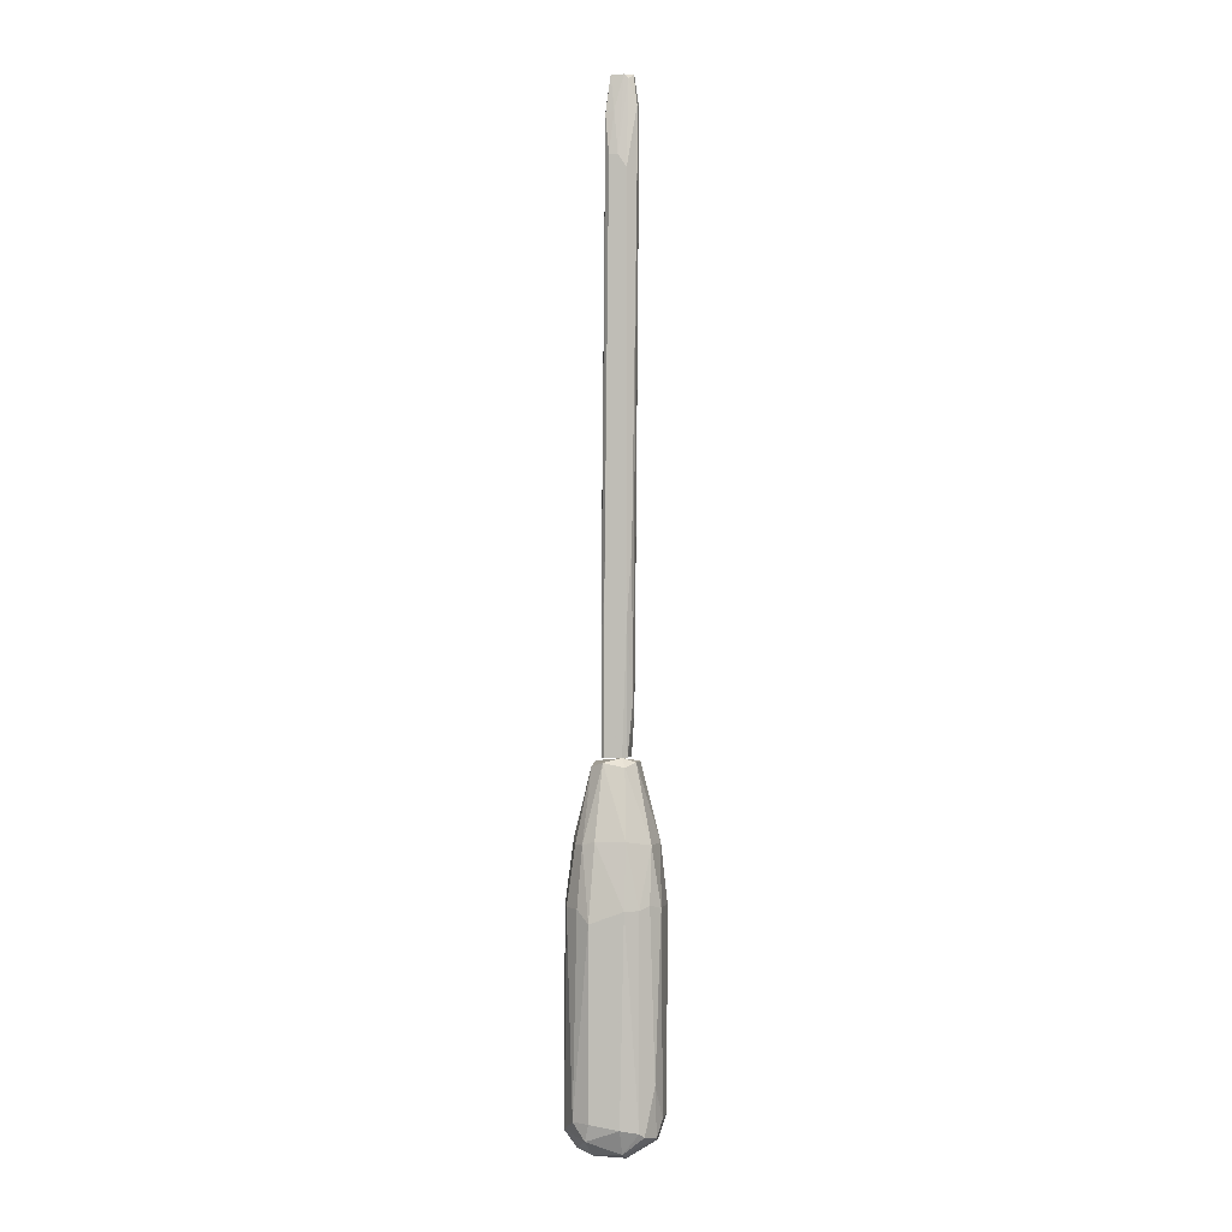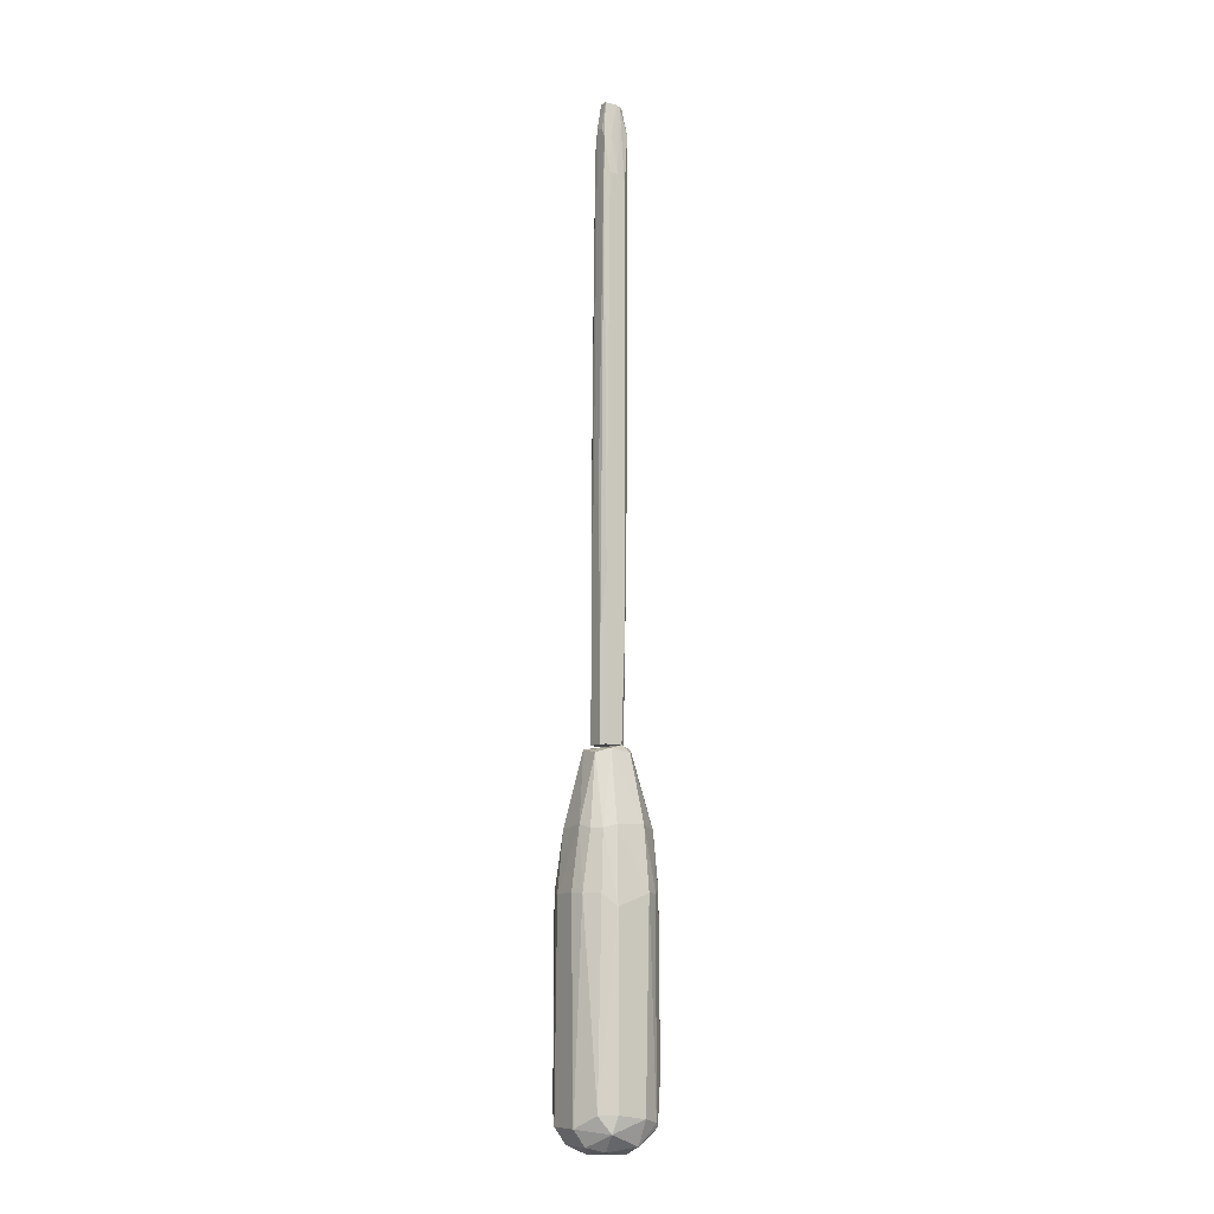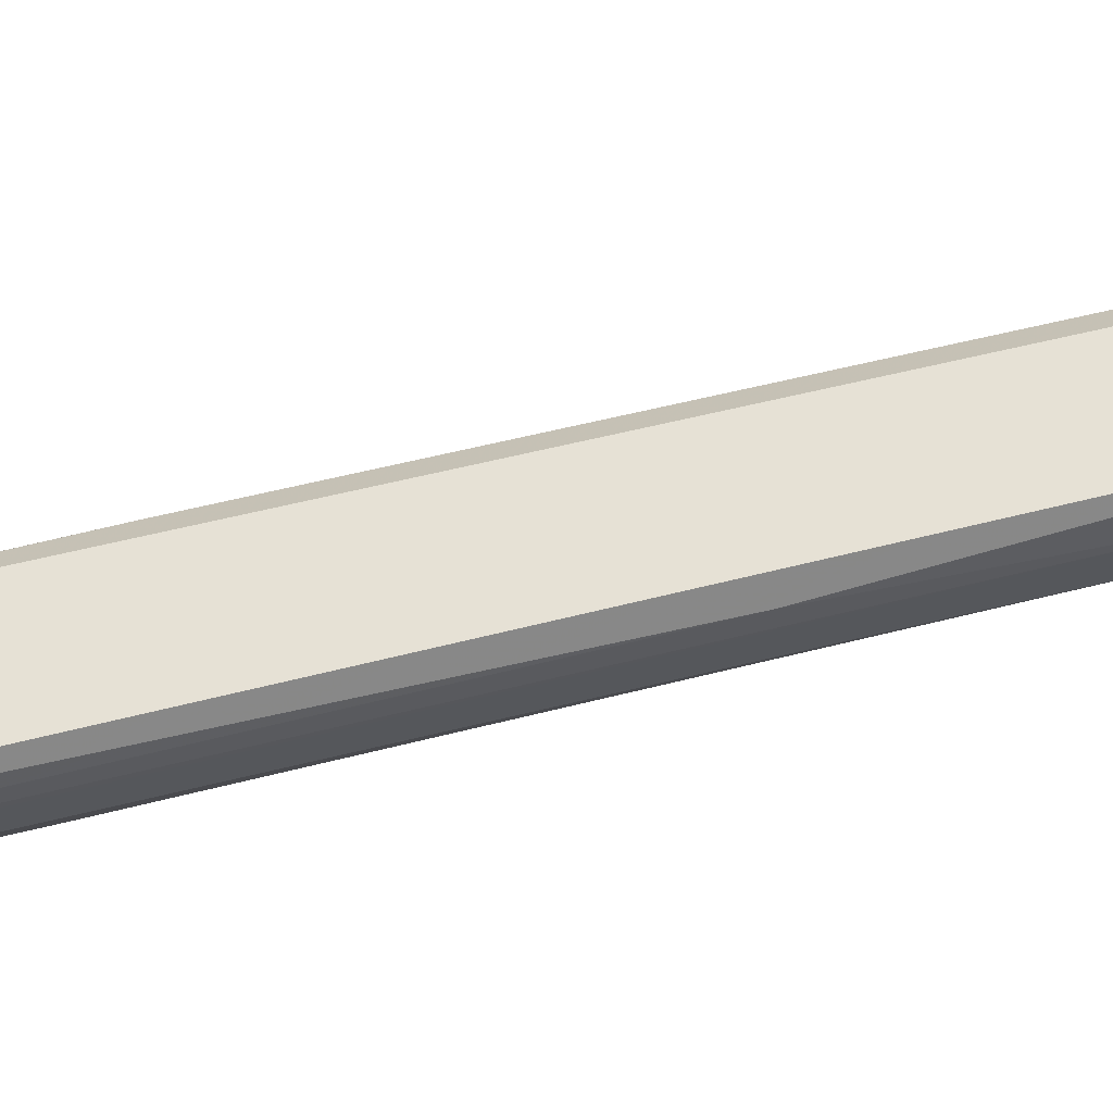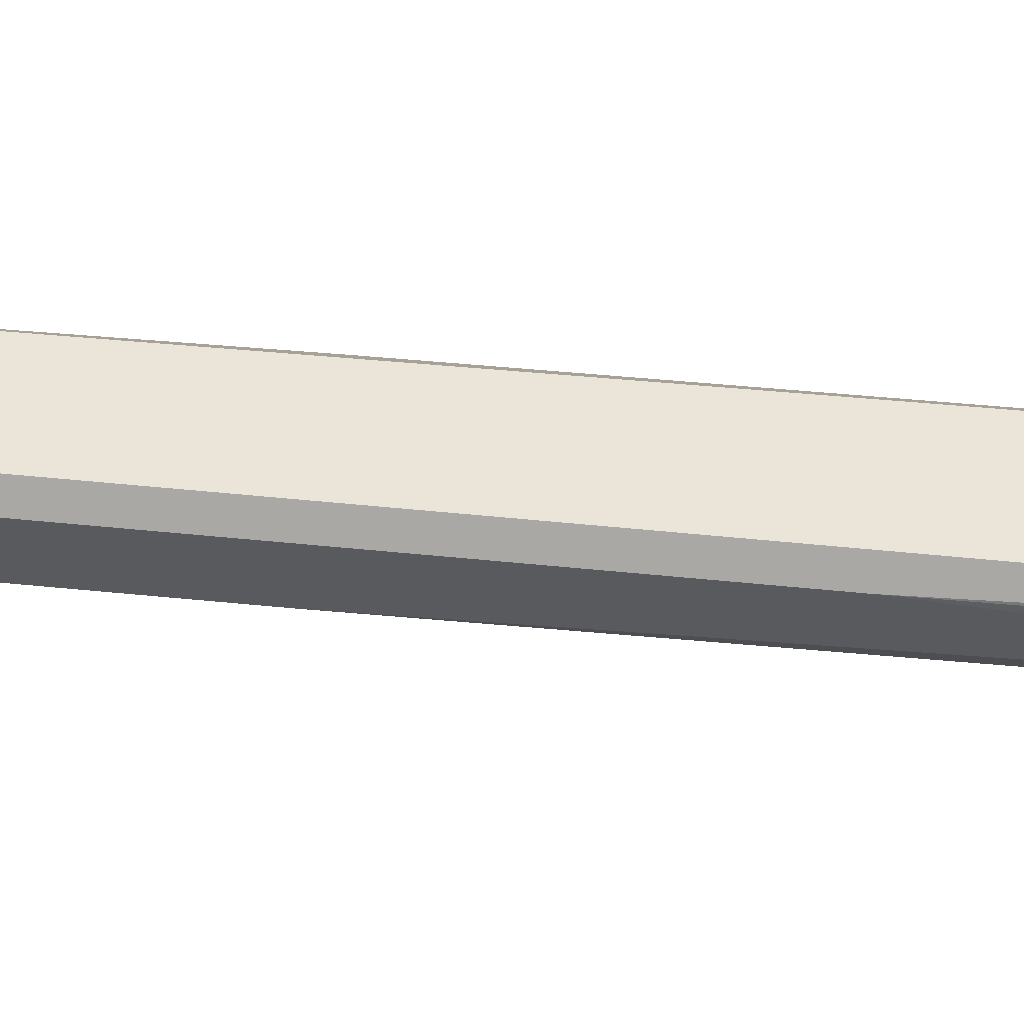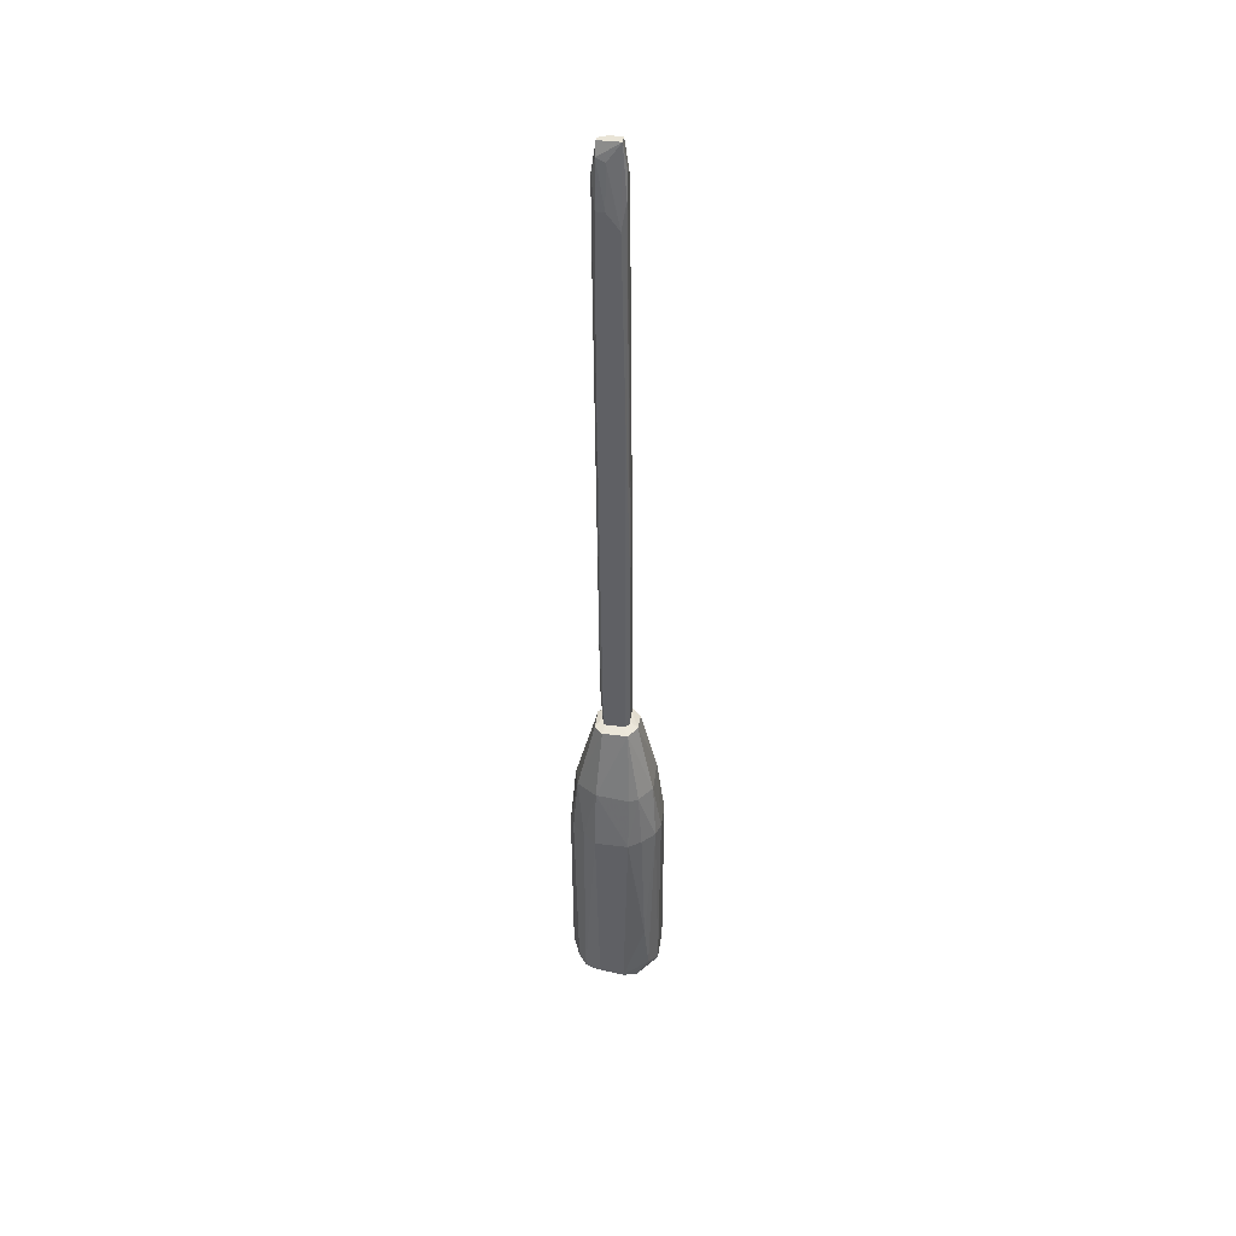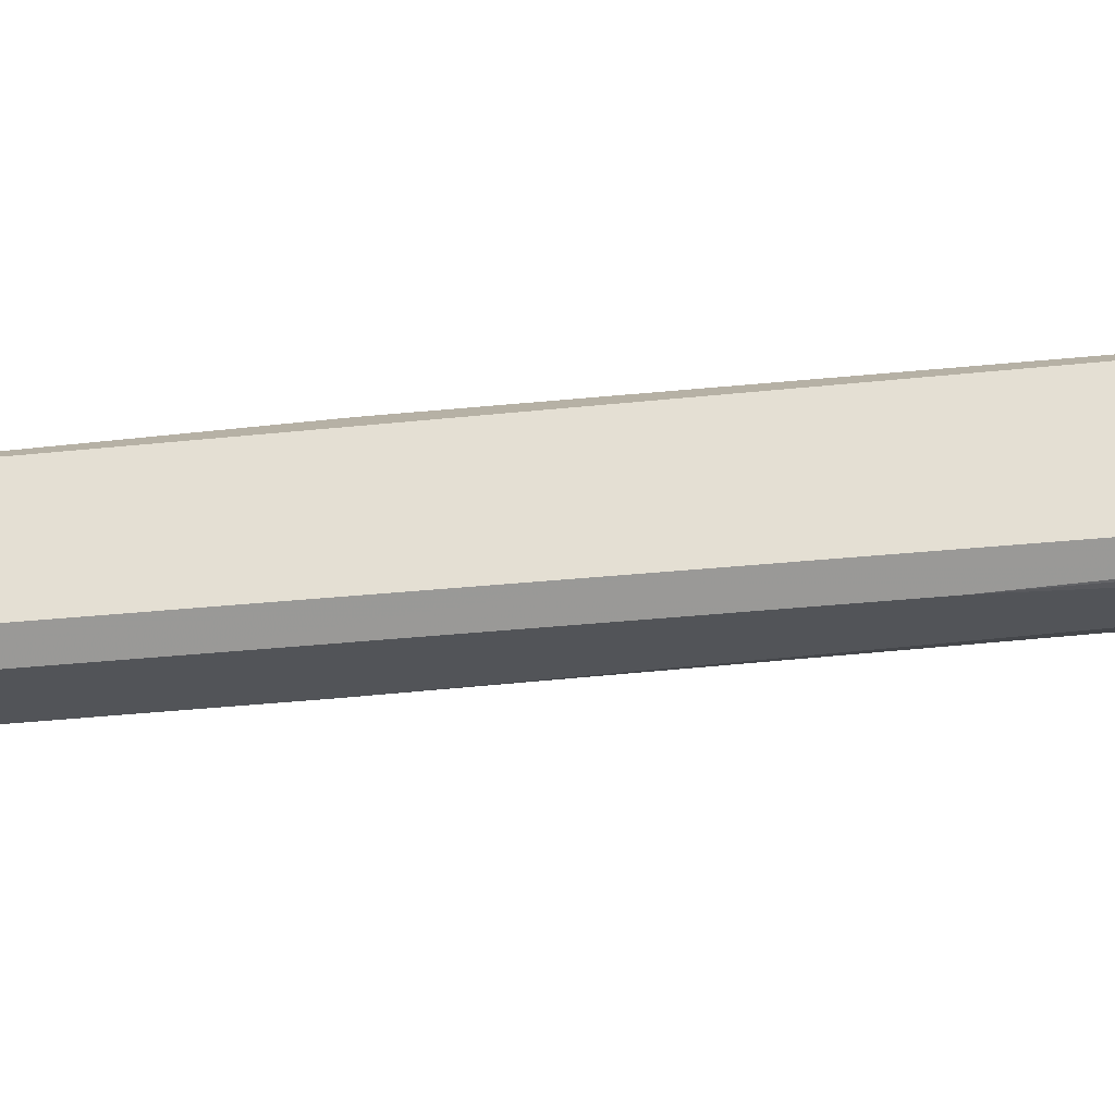
<metadata>
{"format":"obj","ext":"obj","renderer":"f3d","projection":"perspective","resolution":1024,"background":"white","views":[{"elev":0.5,"azim":-168.7,"up":"+Y"},{"elev":-9.6,"azim":148.0,"up":"+Y"},{"elev":64.6,"azim":-103.5,"up":"+Z"},{"elev":59.2,"azim":95.8,"up":"+Z"},{"elev":43.1,"azim":8.2,"up":"+Y"},{"elev":66.5,"azim":85.2,"up":"+Z"}]}
</metadata>
<code>
o convex_0
v 0.01224 0.001049 0.002307
v -0.01249 -0.05177 -0.003312
v -0.01137 -0.05629 -0.005559
v -0.003501 0.0359 -0.006685
v -0.004622 0.001049 0.0113
v 0.01224 -0.05516 -0.005559
v 0.003244 -0.05516 0.0113
v 0.004365 -0.00233 -0.01343
v -0.01249 0.001049 -0.005559
v -0.003501 -0.05291 -0.01343
v 0.005491 0.03702 0.001182
v -0.01025 -0.05403 0.006801
v -0.01025 0.01679 0.004554
v 0.004365 0.001049 0.0113
v 0.008861 0.01679 -0.00781
v -0.004622 0.001049 -0.01343
v 0.00999 -0.05177 0.007924
v -0.003501 0.03702 0.004554
v 0.004365 -0.06191 0.001182
v 0.005491 -0.05629 -0.01231
v -0.01249 0.001049 0.003428
v 0.01111 0.001049 -0.00781
v -0.009118 -0.05516 -0.01005
v 0.002119 0.03702 -0.006685
v -0.003501 -0.05403 0.0113
v 0.01224 -0.05516 0.003428
v 0.01111 0.001049 0.00568
v -0.01025 0.01679 -0.006685
v 0.008861 -0.05177 -0.01118
v -0.003501 -0.06191 -0.004438
v -0.005748 -0.05965 0.006801
v 0.004365 0.01679 0.009053
v -0.005748 0.03702 -0.003312
v 0.003244 0.01791 -0.01118
v -0.01249 -0.05177 0.002307
v -0.007994 0.002165 0.009053
v -0.01025 0.002165 -0.008931
v 0.01224 0.001049 -0.004438
v -0.004622 0.01791 0.009053
v -0.004622 0.01791 -0.01118
v -0.01137 0.01679 5.8e-05
v 0.00999 0.01679 0.003428
v 0.003244 0.03702 0.004554
v 0.004365 -0.05177 -0.01343
v 0.008861 -0.05965 -0.005559
v -0.003501 -0.05965 -0.01005
v -0.007994 -0.05516 0.009053
v 0.006617 -0.05852 0.007924
v -0.01137 -0.04278 -0.00781
v 0.00999 0.01791 -0.004438
v 0.005491 0.0359 -0.004438
v -0.01025 -0.05852 0.002307
v -0.005748 0.03702 0.002307
v 0.008861 -0.03716 0.009053
v 0.007738 0.001049 -0.01118
v 0.006617 0.01679 0.007924
v 0.004365 -0.06078 -0.00781
v -0.01137 0.001049 0.00568
v -0.002375 0.03815 -0.004438
v 0.006617 0.01679 -0.01005
v -0.007994 -0.05403 -0.01118
v 0.007738 0.001049 0.009053
v 0.008861 -0.05965 0.003428
v -0.007994 0.001049 -0.01118
f 61 49 64
f 5 7 14
f 8 10 16
f 9 2 21
f 7 5 25
f 6 1 26
f 26 1 27
f 17 26 27
f 6 20 29
f 22 6 29
f 7 25 31
f 30 19 31
f 4 28 33
f 8 16 34
f 2 3 35
f 21 2 35
f 12 21 35
f 9 28 37
f 1 6 38
f 6 22 38
f 5 14 39
f 18 13 39
f 14 32 39
f 36 5 39
f 13 36 39
f 4 24 40
f 28 4 40
f 34 16 40
f 24 34 40
f 9 21 41
f 21 13 41
f 28 9 41
f 33 28 41
f 27 1 42
f 18 39 43
f 39 32 43
f 42 11 43
f 10 8 44
f 20 10 44
f 29 20 44
f 8 29 44
f 20 6 45
f 6 26 45
f 10 20 46
f 3 23 46
f 30 3 46
f 25 5 47
f 31 25 47
f 5 36 47
f 17 7 48
f 26 17 48
f 7 31 48
f 31 19 48
f 3 2 49
f 2 9 49
f 23 3 49
f 9 37 49
f 22 15 50
f 1 38 50
f 38 22 50
f 11 42 50
f 42 1 50
f 24 11 51
f 50 15 51
f 11 50 51
f 3 30 52
f 30 31 52
f 35 3 52
f 12 35 52
f 47 12 52
f 31 47 52
f 13 18 53
f 41 13 53
f 33 41 53
f 14 7 54
f 7 17 54
f 17 27 54
f 29 8 55
f 22 29 55
f 32 14 56
f 27 42 56
f 43 32 56
f 42 43 56
f 19 30 57
f 20 45 57
f 45 19 57
f 30 46 57
f 46 20 57
f 21 12 58
f 13 21 58
f 36 13 58
f 12 47 58
f 47 36 58
f 11 24 59
f 24 4 59
f 4 33 59
f 43 11 59
f 18 43 59
f 53 18 59
f 33 53 59
f 15 22 60
f 8 34 60
f 34 24 60
f 51 15 60
f 24 51 60
f 22 55 60
f 55 8 60
f 16 10 61
f 10 46 61
f 46 23 61
f 23 49 61
f 14 54 62
f 54 27 62
f 56 14 62
f 27 56 62
f 45 26 63
f 19 45 63
f 26 48 63
f 48 19 63
f 37 28 64
f 28 40 64
f 40 16 64
f 49 37 64
f 16 61 64
o convex_1
v 0.003244 0.09887 -0.002189
v -0.005749 0.1854 -0.001065
v -0.005749 0.1854 5.9e-05
v -0.0035 0.03815 -0.003313
v 0.002119 0.03815 0.002308
v 0.002119 0.1989 -0.003313
v 0.000996 0.1888 0.002308
v -0.0035 0.03815 0.002308
v 0.002119 0.03815 -0.004438
v -0.0035 0.1854 -0.004438
v -0.004624 0.1933 0.002308
v -0.004624 0.209 -0.001065
v 0.002119 0.1955 0.001183
v -0.004624 0.05165 -0.002189
v -0.0035 0.07189 -0.004438
v 0.003244 0.03815 0.001183
v 0.000996 0.1888 -0.004438
v -0.005749 0.2012 -0.002189
v 0.000996 0.209 5.9e-05
v -0.004624 0.06739 0.001183
v 0.003244 0.03815 -0.003313
v 0.003244 0.08653 0.001183
v -0.002376 0.209 -0.002189
v 0.002119 0.1393 0.002308
v -0.004624 0.2057 0.001183
v -0.002376 0.03815 -0.004438
v -0.004624 0.1472 0.002308
v -0.004624 0.09099 -0.003313
v -0.004624 0.04941 5.9e-05
v 0.002119 0.08203 -0.004438
v 0.000996 0.209 -0.002189
v 0.002119 0.2023 5.9e-05
v 0.003244 0.06627 -0.003313
v -0.005749 0.2012 5.9e-05
v 0.003244 0.1011 5.9e-05
v -0.005749 0.1865 -0.002189
v -0.004624 0.209 5.9e-05
v -0.002376 0.2045 0.001183
v -0.000128 0.2 -0.003313
v -0.0035 0.2079 -0.002189
v -0.001252 0.1888 -0.004438
v -0.002376 0.1933 0.002308
v 0.002119 0.2012 -0.002189
f 96 99 107
f 68 69 72
f 69 71 72
f 69 68 73
f 72 71 75
f 74 73 79
f 68 78 79
f 69 73 80
f 73 74 81
f 66 67 82
f 74 79 82
f 71 77 83
f 65 80 85
f 80 73 85
f 80 65 86
f 69 80 86
f 76 83 87
f 71 69 88
f 77 71 88
f 69 86 88
f 86 77 88
f 73 68 90
f 68 79 90
f 79 73 90
f 75 67 91
f 72 75 91
f 67 84 91
f 84 72 91
f 79 78 92
f 67 66 93
f 68 72 93
f 66 78 93
f 78 68 93
f 84 67 93
f 72 84 93
f 81 70 94
f 73 81 94
f 85 73 94
f 87 83 95
f 83 77 96
f 95 83 96
f 70 65 97
f 65 85 97
f 94 70 97
f 85 94 97
f 67 75 98
f 82 67 98
f 76 82 98
f 75 89 98
f 86 65 99
f 77 86 99
f 96 77 99
f 78 66 100
f 66 82 100
f 82 79 100
f 92 78 100
f 79 92 100
f 83 76 101
f 89 83 101
f 76 98 101
f 98 89 101
f 71 83 102
f 83 89 102
f 70 81 103
f 95 70 103
f 87 95 103
f 74 82 104
f 82 76 104
f 76 87 104
f 104 87 105
f 81 74 105
f 103 81 105
f 87 103 105
f 74 104 105
f 75 71 106
f 89 75 106
f 71 102 106
f 102 89 106
f 65 70 107
f 70 95 107
f 95 96 107
f 99 65 107

</code>
